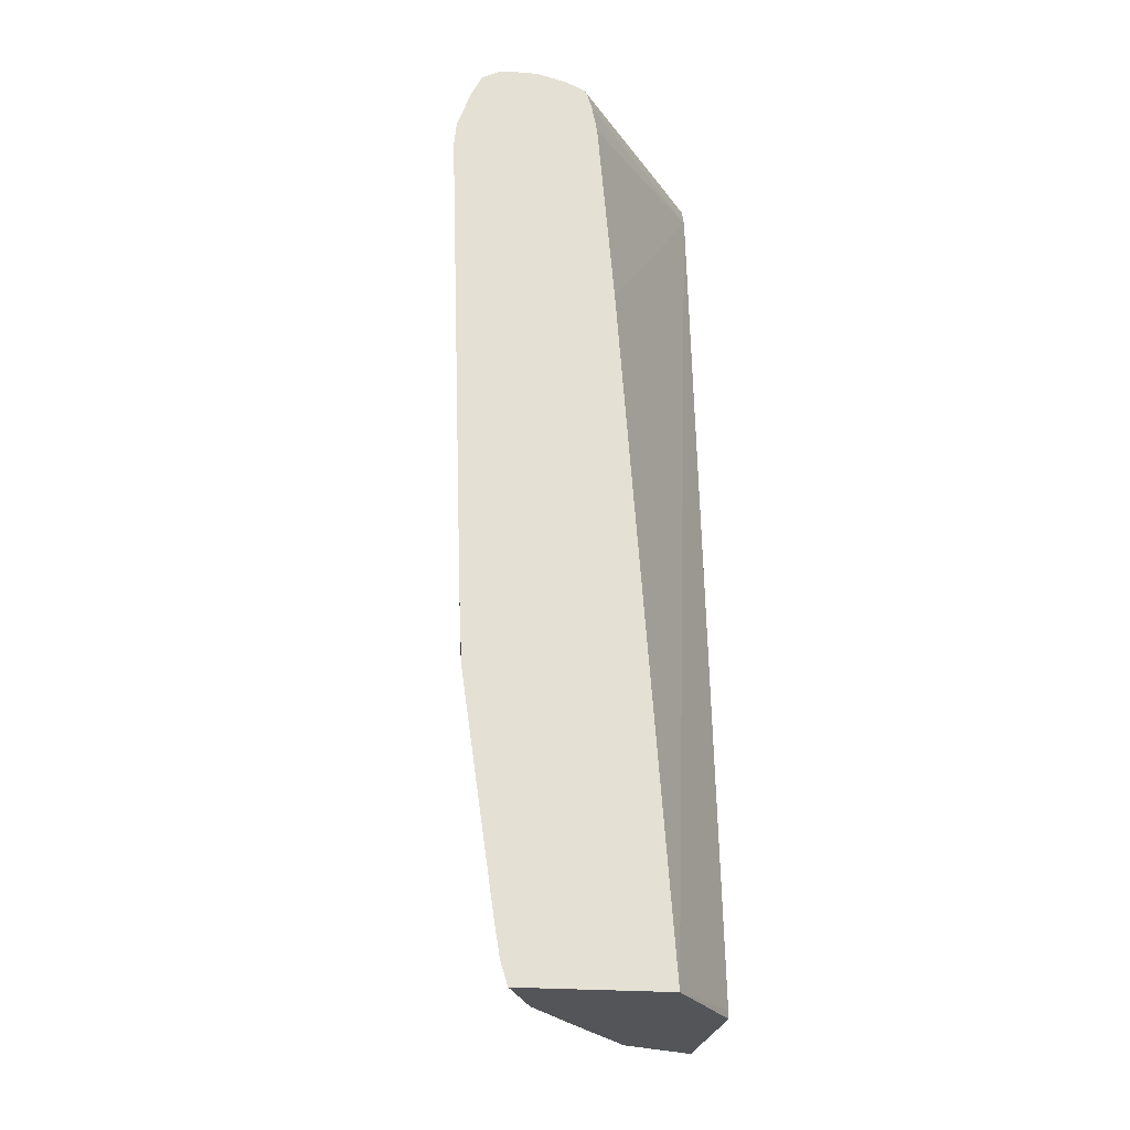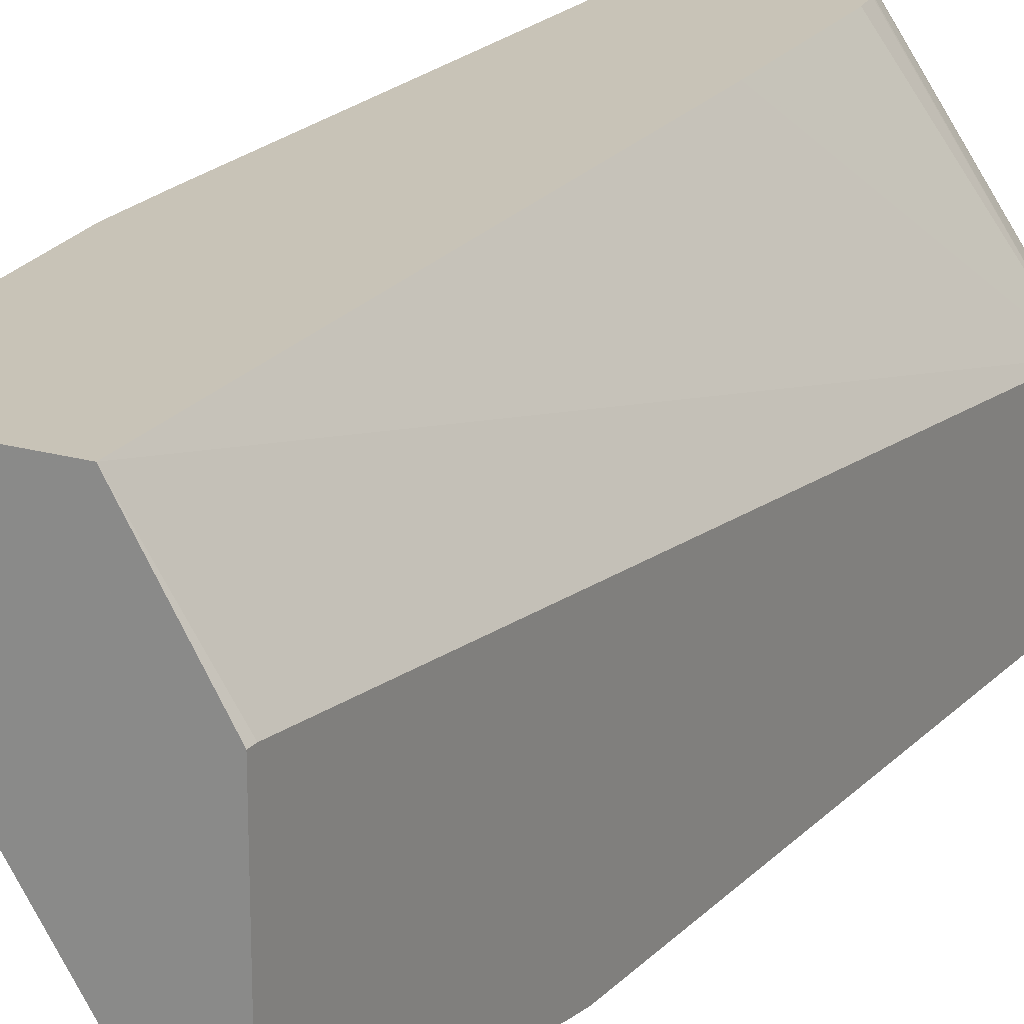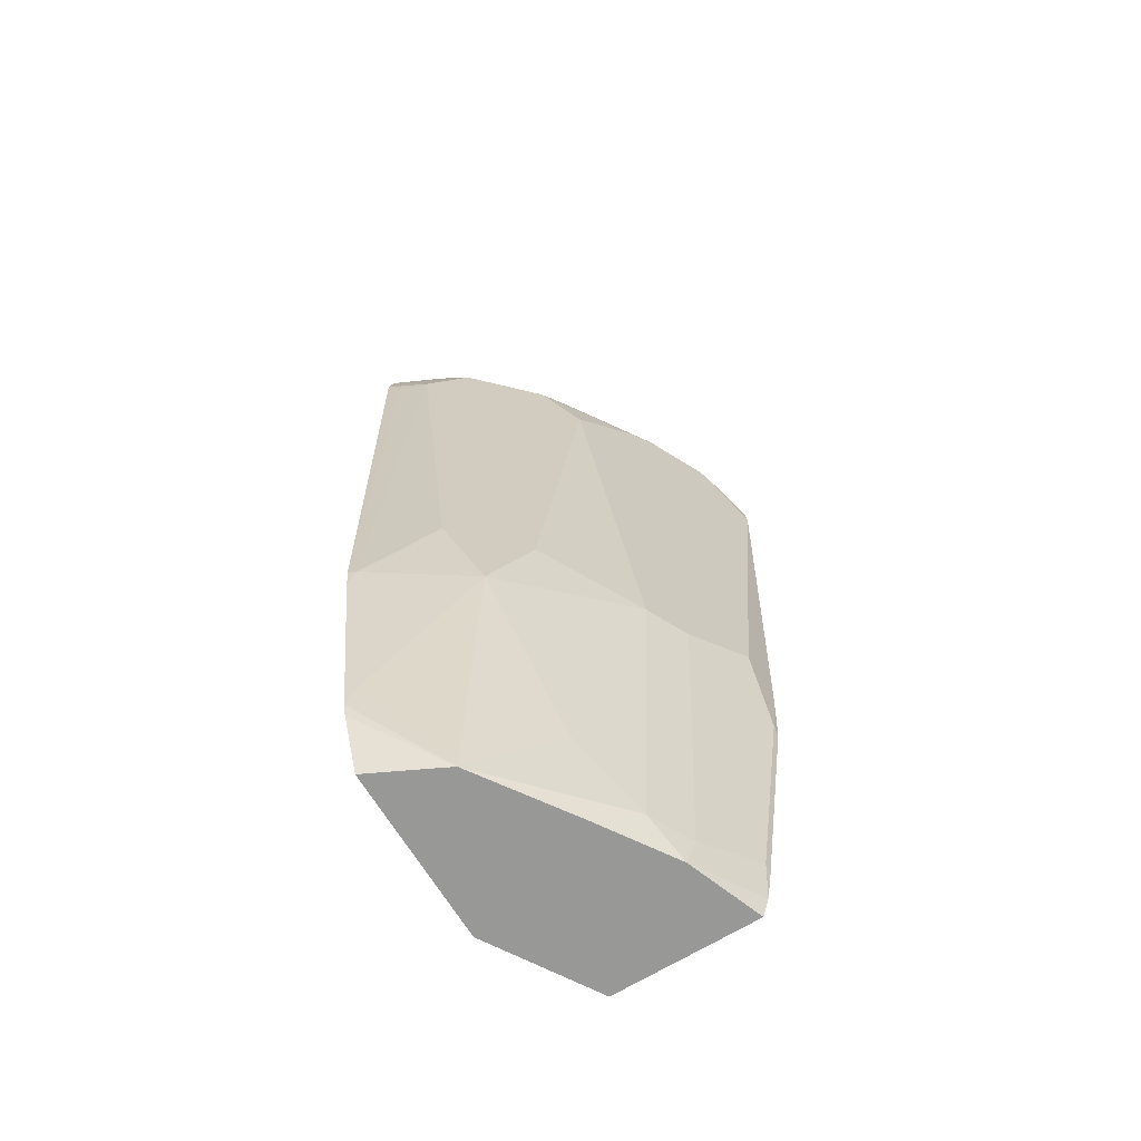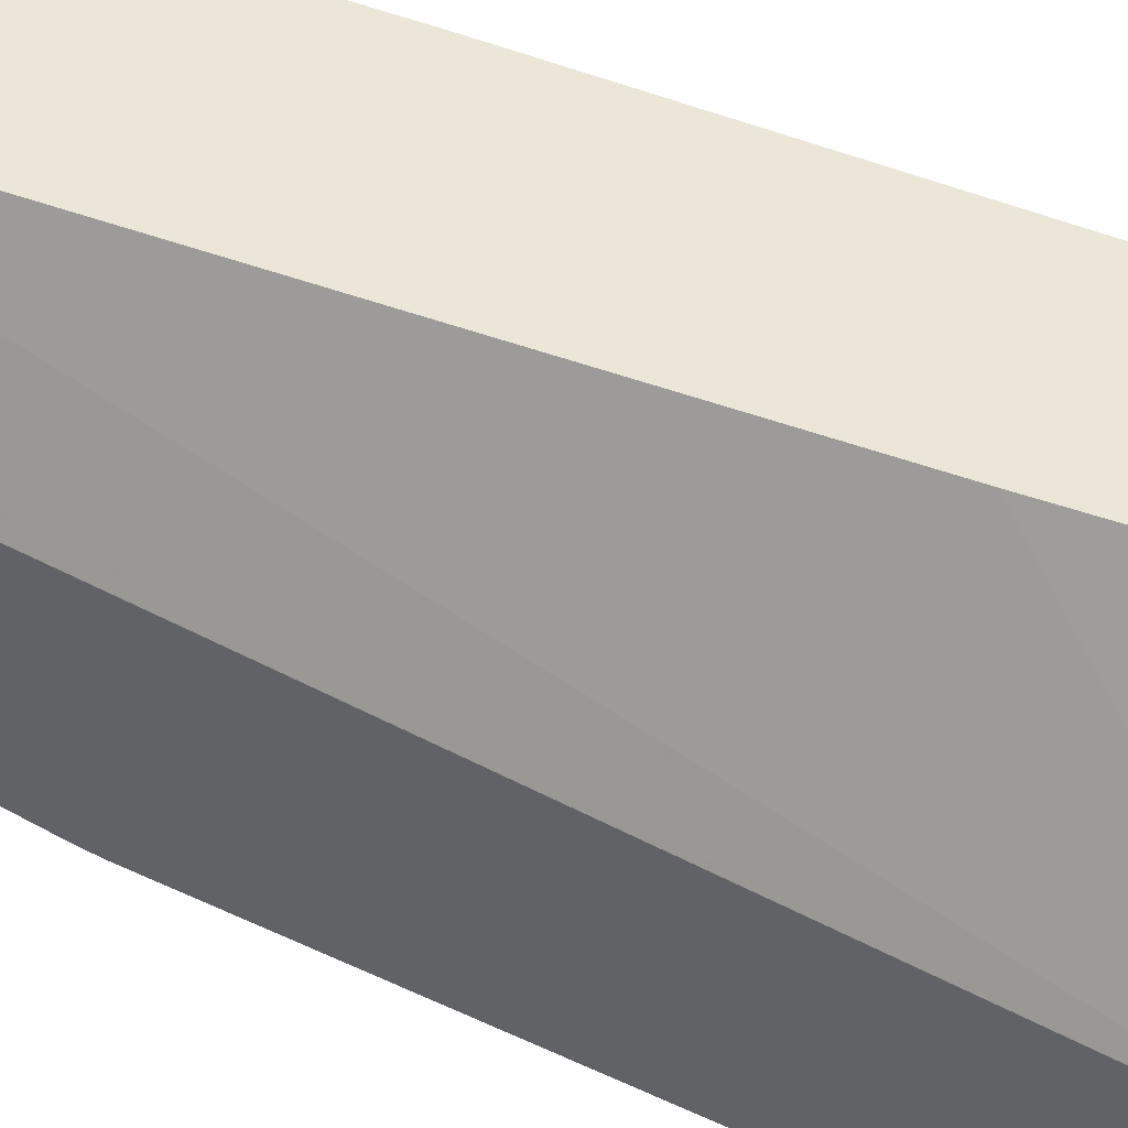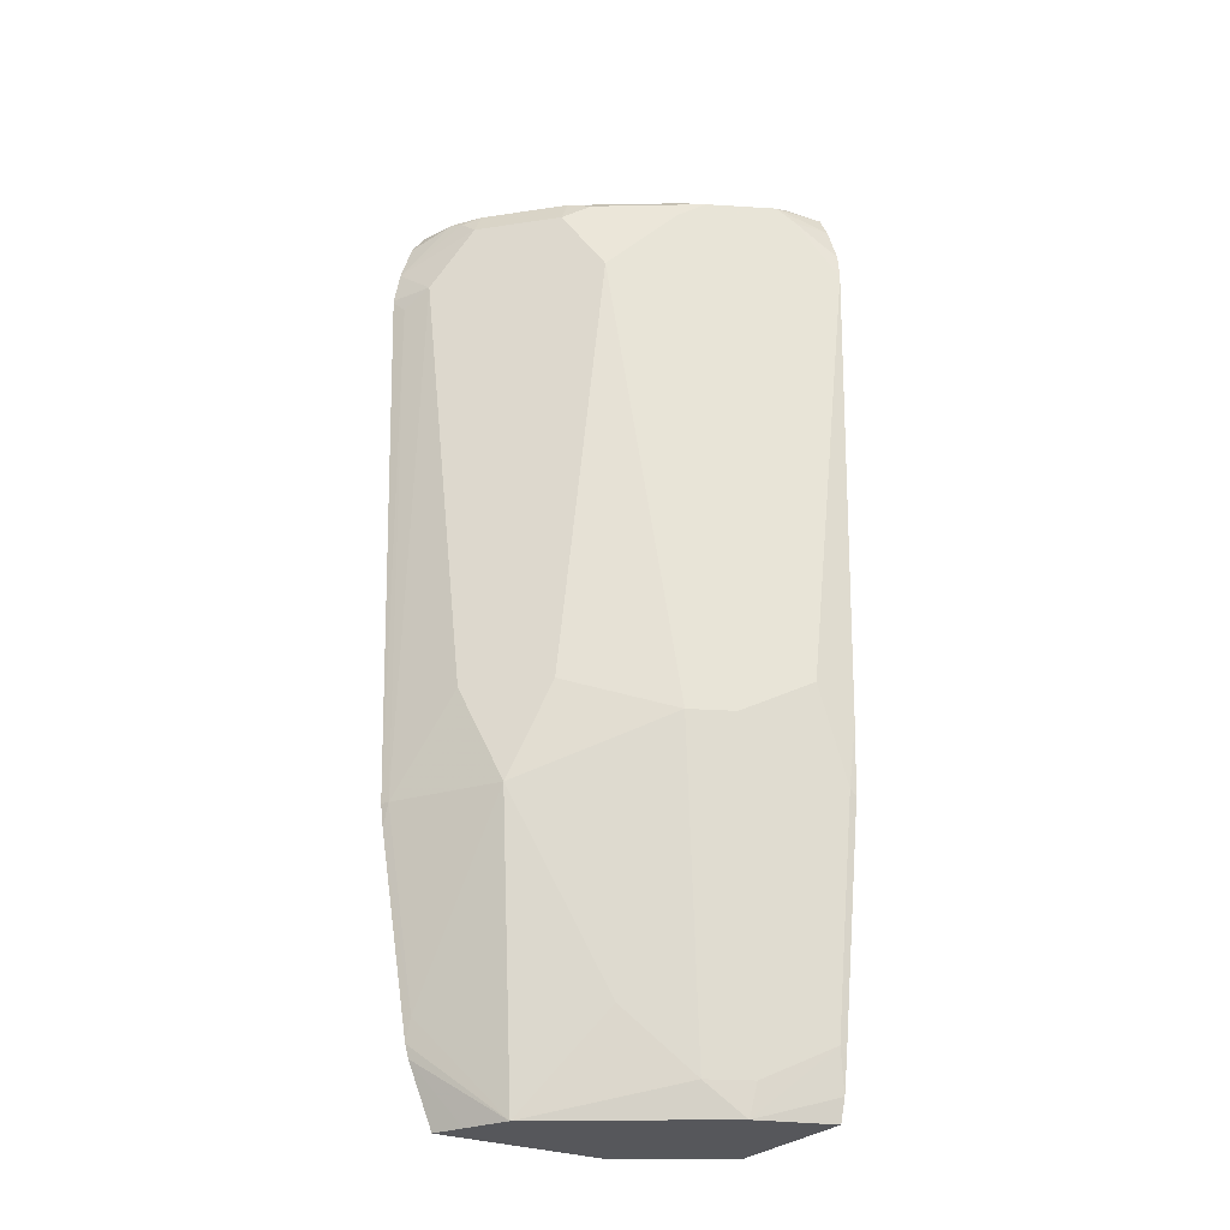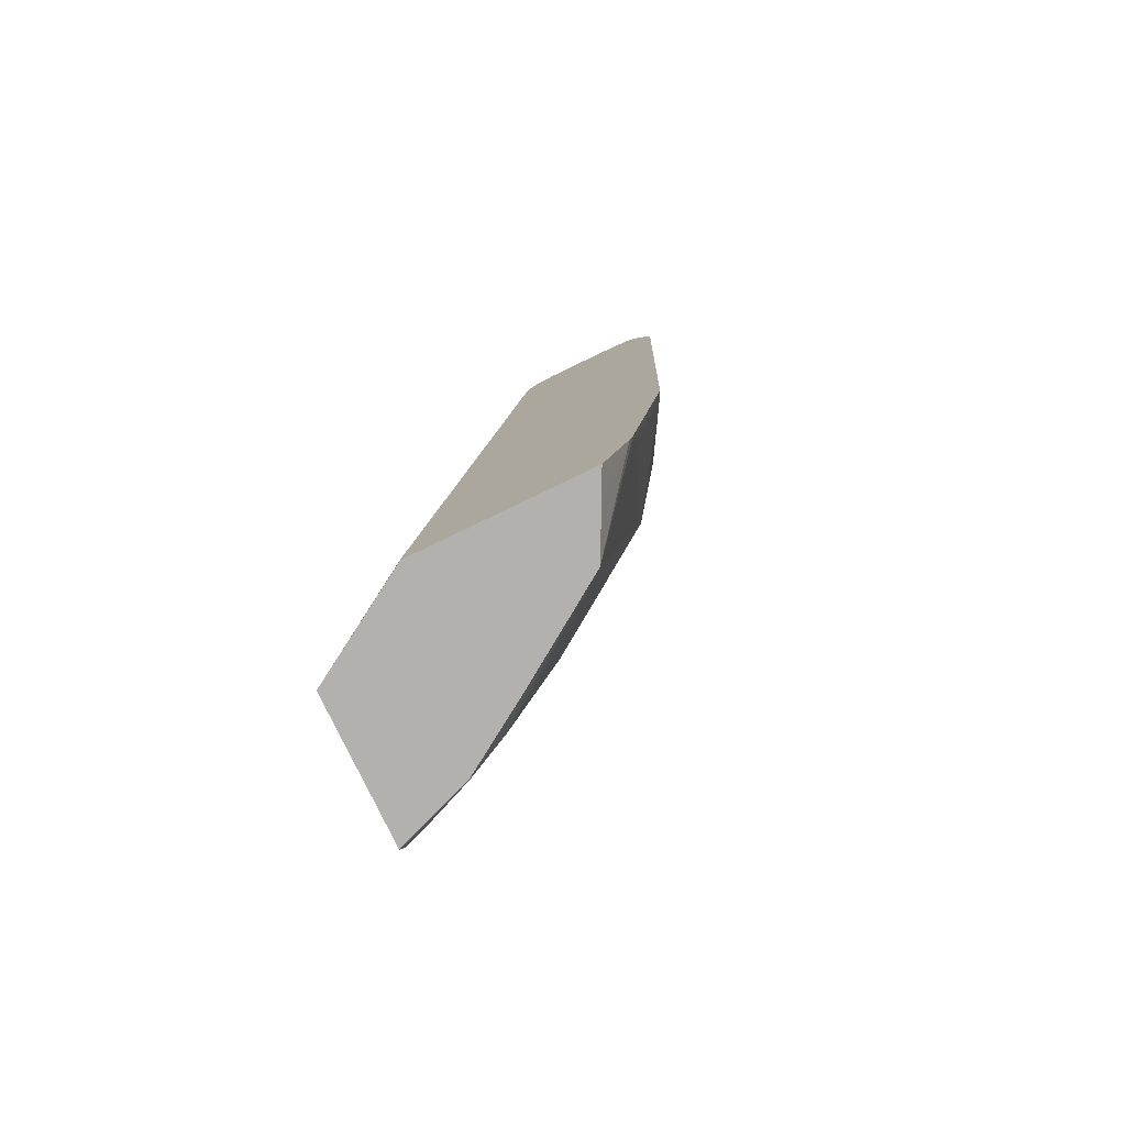
<metadata>
{"format":"obj","ext":"obj","renderer":"f3d","projection":"perspective","resolution":1024,"background":"white","views":[{"elev":-24.0,"azim":-7.9,"up":"+Y"},{"elev":19.7,"azim":28.4,"up":"+Z"},{"elev":-68.4,"azim":-148.6,"up":"+Y"},{"elev":49.1,"azim":116.4,"up":"+Z"},{"elev":-27.4,"azim":-122.1,"up":"+Y"},{"elev":-79.2,"azim":115.7,"up":"+Y"}]}
</metadata>
<code>
v -0.5899 -0.19 -0.2153
v -0.5628 -0.19 -0.2893
v -0.4472 -0.19 -0.2153
v -0.5968 -0.1679 -0.2153
v -0.5626 -0.19 -0.2896
v -0.6023 -0.1268 -0.2219
v -0.5706 -0.1584 -0.2853
v -0.5601 -0.1584 -0.3065
v -0.5495 -0.1584 -0.3276
v -0.3836 -0.19 -0.3195
v -0.3836 -0.1821 -0.3195
v -0.3836 0.6974 -0.4105
v -0.4947 0.4755 -0.2153
v -0.6023 -0.1334 -0.2153
v -0.5177 -0.19 -0.3595
v -0.634 0.0952 -0.2219
v -0.634 0.1903 -0.2536
v -0.6023 0.1585 -0.317
v -0.5812 0.1585 -0.3593
v -0.5178 -0.0951 -0.391
v -0.4544 -0.19 -0.4544
v -0.3836 -0.19 -0.4898
v -0.3836 0.7154 -0.4195
v -0.5205 0.7081 -0.2153
v -0.517 0.6974 -0.2153
v -0.5163 0.6952 -0.2153
v -0.5156 0.6924 -0.2153
v -0.5106 0.6657 -0.2153
v -0.634 0.08854 -0.2153
v -0.6374 0.1585 -0.2153
v -0.6261 0.2378 -0.2695
v -0.6235 0.1903 -0.2748
v -0.6532 0.634 -0.2153
v -0.6023 0.6974 -0.317
v -0.5706 0.634 -0.3805
v -0.5178 0.1903 -0.4544
v -0.4861 0.0952 -0.4861
v -0.5601 0.634 -0.4015
v -0.5495 0.634 -0.4227
v -0.391 -0.0951 -0.5178
v -0.3836 -0.1171 -0.5187
v -0.4543 -0.19 -0.4545
v -0.3909 -0.19 -0.4861
v -0.3836 -0.1299 -0.5151
v -0.3836 0.7188 -0.4212
v -0.5231 0.7132 -0.2153
v -0.6261 0.7132 -0.2695
v -0.6509 0.6591 -0.2153
v -0.634 0.6974 -0.2536
v -0.5944 0.7132 -0.3329
v -0.5812 0.6974 -0.3593
v -0.4544 0.1903 -0.5178
v -0.5178 0.6974 -0.4544
v -0.391 0.0952 -0.5495
v -0.3836 0.07306 -0.5504
v -0.4332 -0.19 -0.4651
v -0.4122 -0.19 -0.4756
v -0.3836 0.7283 -0.4402
v -0.5282 0.7158 -0.2153
v -0.6374 0.6974 -0.2153
v -0.6265 0.7191 -0.2153
v -0.6235 0.7185 -0.2536
v -0.6063 0.7211 -0.2853
v -0.5746 0.7211 -0.3487
v -0.5112 0.7211 -0.4438
v -0.531 0.7132 -0.428
v -0.4544 0.6974 -0.5178
v -0.4227 0.634 -0.5495
v -0.3836 0.0952 -0.5532
v -0.3963 0.6181 -0.5627
v -0.3836 0.7292 -0.4438
v -0.542 0.722 -0.2153
v -0.5397 0.721 -0.2153
v -0.6098 0.7274 -0.2153
v -0.6023 0.7292 -0.2536
v -0.5706 0.7292 -0.317
v -0.5073 0.7292 -0.4121
v -0.4122 0.7292 -0.5072
v -0.4478 0.7211 -0.5072
v -0.4359 0.7132 -0.5231
v -0.3836 0.6667 -0.5633
v -0.3836 0.634 -0.569
v -0.3836 0.6308 -0.569
v -0.3836 0.7292 -0.5072
v -0.5389 0.7292 -0.2536
v -0.5706 0.7292 -0.2153
v -0.6023 0.7292 -0.2153
v -0.3836 0.7211 -0.5397
v -0.4227 0.7185 -0.5284
v -0.3836 0.7037 -0.5516
f 40 55 41
f 46 58 59
f 41 44 42
f 42 44 56
f 43 57 44
f 44 57 56
f 45 58 46
f 40 54 55
f 47 49 60
f 48 60 49
f 47 61 62
f 47 62 63
f 47 63 64
f 47 64 50
f 50 64 65
f 50 65 66
f 39 51 53
f 50 66 53
f 47 60 61
f 38 51 39
f 21 37 40
f 37 52 54
f 50 53 51
f 19 39 36
f 20 37 21
f 21 40 41
f 21 41 42
f 22 43 44
f 23 45 24
f 24 45 46
f 31 33 47
f 33 48 49
f 33 49 47
f 34 47 50
f 34 50 51
f 34 51 35
f 35 51 38
f 36 52 37
f 36 39 53
f 36 53 67
f 36 67 52
f 37 54 40
f 52 67 68
f 78 84 88
f 53 66 65
f 70 82 83
f 71 84 78
f 71 78 77
f 71 77 76
f 71 76 75
f 71 75 87
f 71 87 86
f 71 86 85
f 69 70 83
f 71 85 72
f 74 87 75
f 78 88 89
f 78 89 79
f 79 89 80
f 80 89 81
f 81 89 90
f 88 90 89
f 19 38 39
f 72 85 86
f 68 82 70
f 68 81 82
f 67 81 68
f 53 65 79
f 53 79 67
f 54 69 55
f 54 68 70
f 54 70 69
f 58 71 72
f 58 72 73
f 58 73 59
f 61 74 75
f 61 75 62
f 62 75 63
f 63 75 76
f 63 76 64
f 64 76 65
f 65 76 77
f 65 77 78
f 65 78 79
f 67 79 80
f 67 80 81
f 52 68 54
f 19 35 38
f 2 9 5
f 19 36 37
f 1 74 61
f 1 61 60
f 1 60 48
f 1 48 33
f 1 33 30
f 1 30 29
f 1 29 14
f 1 14 4
f 1 87 74
f 1 4 2
f 2 6 7
f 2 7 8
f 2 8 9
f 19 37 20
f 3 10 11
f 3 11 12
f 3 12 13
f 4 14 6
f 2 4 6
f 5 9 15
f 1 86 87
f 1 73 72
f 1 2 5
f 1 5 15
f 1 15 21
f 1 21 42
f 1 42 56
f 1 56 57
f 1 57 43
f 1 43 22
f 1 72 86
f 1 22 10
f 1 3 13
f 1 13 28
f 1 28 27
f 1 27 26
f 1 25 24
f 1 24 46
f 1 46 59
f 1 59 73
f 1 10 3
f 6 14 29
f 1 26 25
f 6 16 17
f 10 12 11
f 12 23 24
f 12 24 25
f 12 25 26
f 12 26 27
f 12 27 28
f 12 28 13
f 16 29 30
f 10 23 12
f 16 30 17
f 17 30 33
f 17 33 31
f 18 32 31
f 18 31 47
f 18 47 34
f 18 34 35
f 18 35 19
f 6 29 16
f 17 31 32
f 10 45 23
f 17 32 18
f 10 71 58
f 6 17 18
f 10 58 45
f 6 18 7
f 7 18 8
f 8 18 19
f 8 19 9
f 9 21 15
f 9 19 20
f 10 22 44
f 10 44 41
f 9 20 21
f 10 55 69
f 10 69 83
f 10 83 82
f 10 82 81
f 10 81 90
f 10 90 88
f 10 84 71
f 10 41 55
f 10 88 84

</code>
